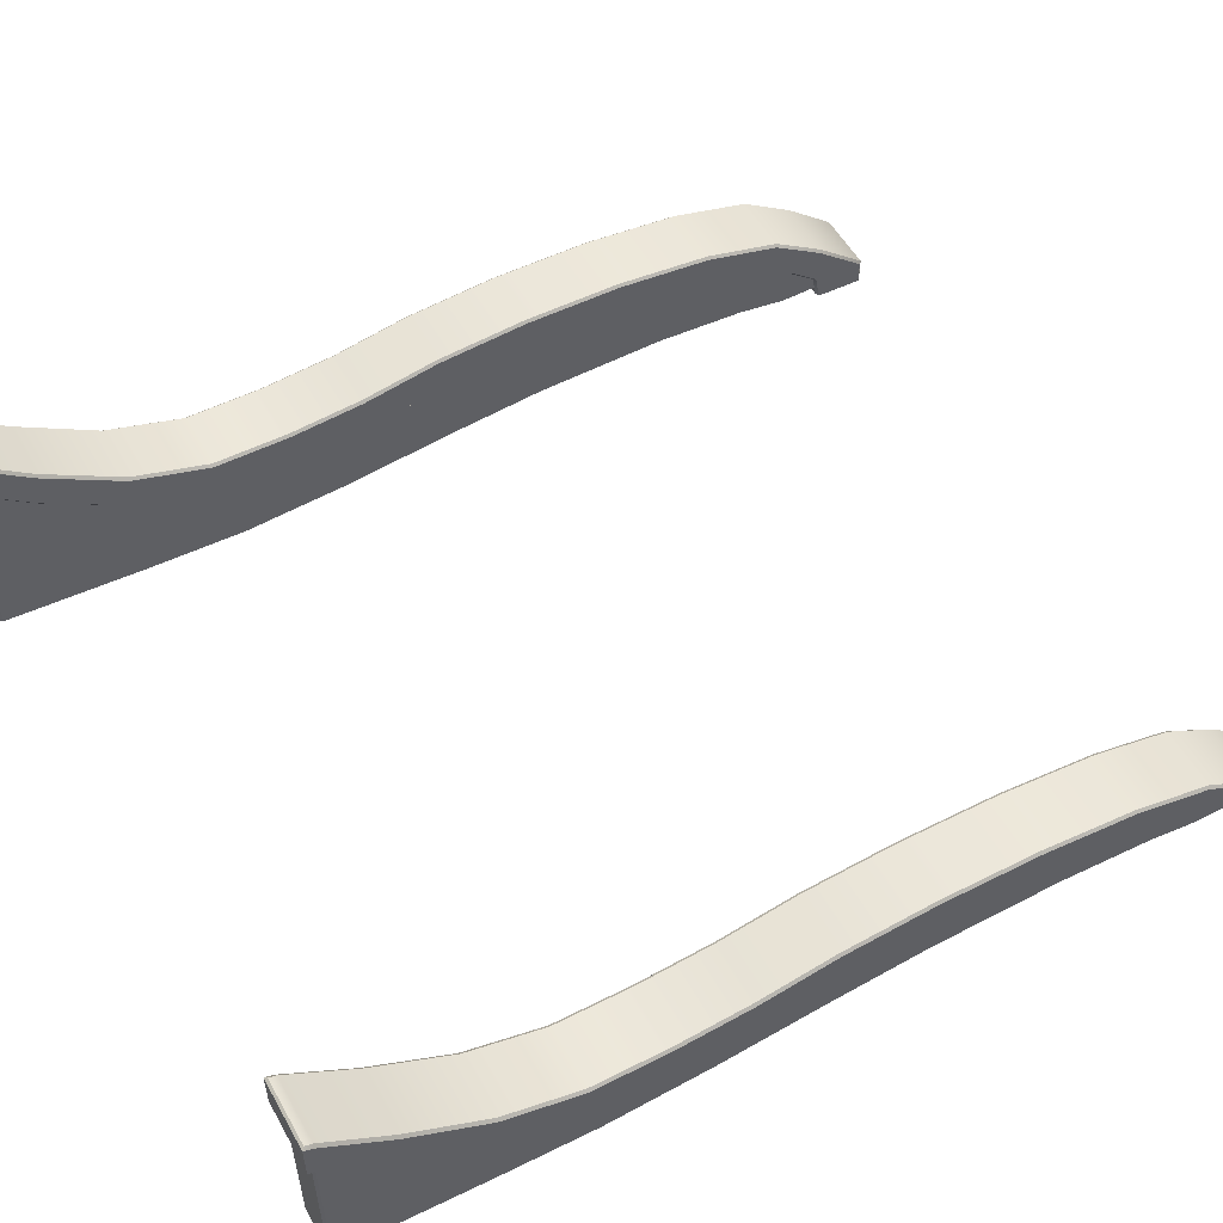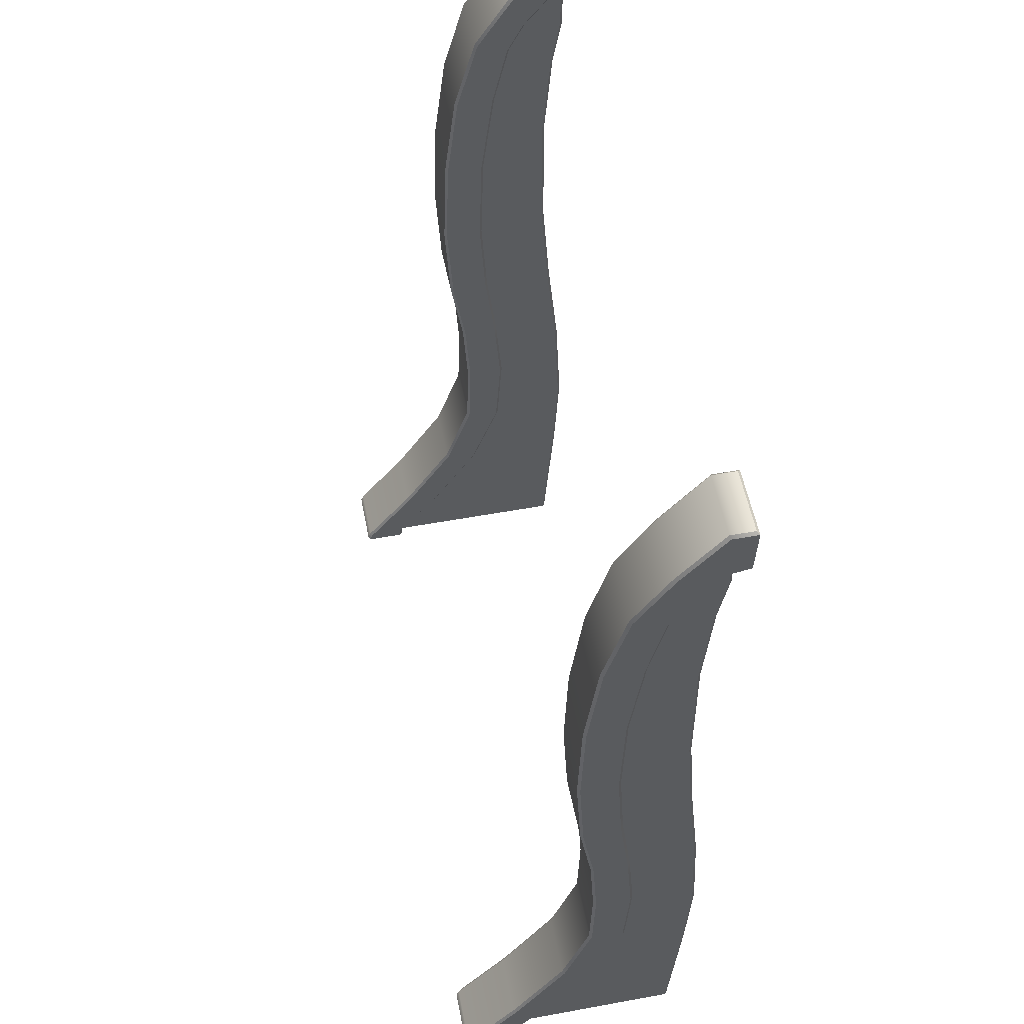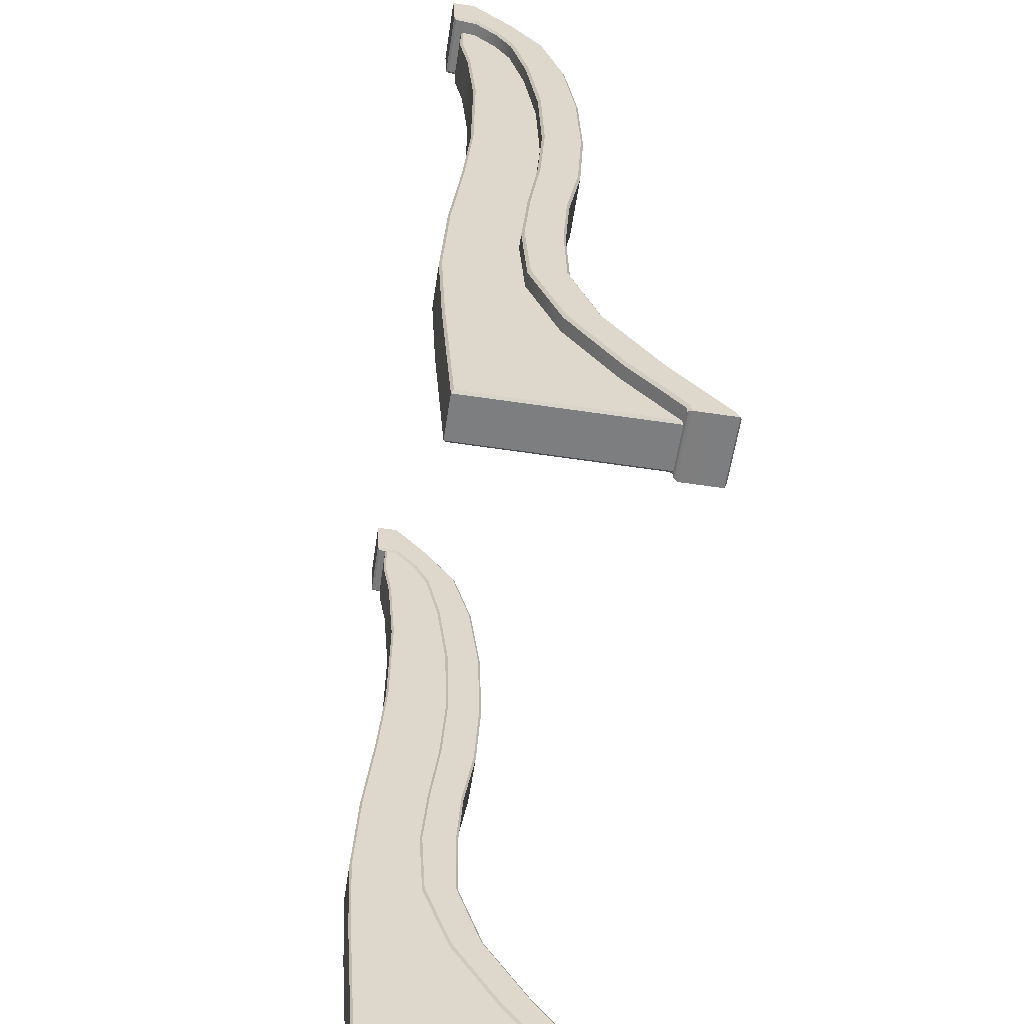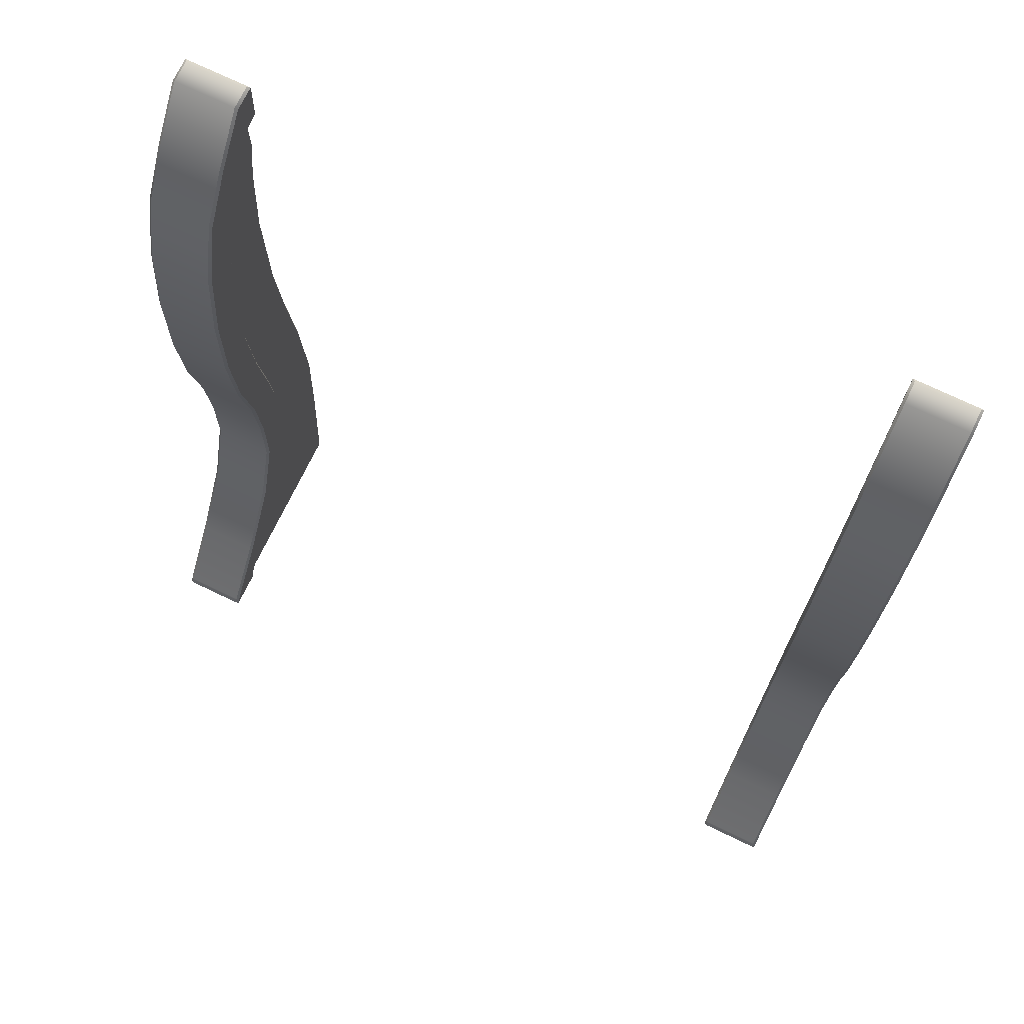
<metadata>
{"format":"obj","ext":"obj","renderer":"f3d","projection":"perspective","resolution":1024,"background":"white","views":[{"elev":54.2,"azim":-118.9,"up":"+Y"},{"elev":54.2,"azim":-101.0,"up":"+Z"},{"elev":-59.3,"azim":81.3,"up":"+Z"},{"elev":72.6,"azim":-154.3,"up":"+Z"}]}
</metadata>
<code>
v -168.3 43.14 156.1
v -167.2 44.18 156.6
v -168.3 52.79 122.5
v -167.2 53.9 122.7
v -140.7 44.18 156.6
v -139.6 43.14 156.1
v -139.6 52.79 122.5
v -140.7 53.9 122.7
v -168.3 49.37 -139.5
v -167.2 48.34 -140
v -168.3 91.78 -198.2
v -167.2 90.86 -198.8
v -168.3 36.3 -104.8
v -167.2 35.18 -105
v -167.2 32.88 -69.62
v -168.3 34.01 -69.63
v -140.7 90.7 -201.6
v -139.6 92.47 -202.5
v -140.7 90.86 -198.8
v -139.6 91.78 -198.2
v -140.7 48.34 -140
v -139.6 49.37 -139.5
v -140.7 35.18 -105
v -139.6 36.3 -104.8
v -139.6 34.01 -69.63
v -140.7 32.88 -69.62
v -167.2 63.5 -135.9
v -168.3 62.46 -136.3
v -168.3 50.55 -102.4
v -167.2 51.67 -102.2
v -167.2 110 -201.5
v -168.3 109.3 -202.5
v -168.3 107.7 -198.9
v -167.2 108.7 -198.3
v -139.6 62.46 -136.3
v -140.7 63.5 -135.9
v -139.6 50.55 -102.4
v -140.7 51.67 -102.2
v -139.6 107.7 -198.9
v -140.7 108.7 -198.3
v -168.3 49.64 -69.1
v -167.2 50.77 -69.12
v -167.2 52.83 -36.61
v -168.3 51.71 -36.49
v -168.3 41.18 -0.4372
v -167.2 40.06 -0.3328
v -167.2 35.61 -36.13
v -168.3 36.73 -36.24
v -168.3 43.5 37.04
v -167.2 42.37 37.06
v -139.6 36.73 -36.24
v -140.7 35.61 -36.13
v -140.7 40.06 -0.3328
v -139.6 41.18 -0.4372
v -140.7 42.37 37.06
v -139.6 43.5 37.04
v -139.6 57.18 -2.958
v -140.7 58.3 -3.081
v -140.7 52.83 -36.61
v -139.6 51.71 -36.49
v -140.7 50.77 -69.12
v -139.6 49.64 -69.1
v -168.3 58.17 80.35
v -167.2 59.3 80.44
v -168.3 59.46 37.04
v -167.2 60.59 37.03
v -167.2 58.3 -3.081
v -168.3 57.18 -2.958
v -168.3 42.18 81.08
v -167.2 41.06 80.99
v -168.3 36.78 122.1
v -167.2 35.67 121.9
v -167.2 28.77 151
v -168.3 29.84 151.4
v -139.6 42.18 81.08
v -140.7 41.06 80.99
v -139.6 36.78 122.1
v -140.7 35.67 121.9
v -139.6 29.84 151.4
v -140.7 28.77 151
v -139.6 58.17 80.35
v -140.7 59.3 80.44
v -139.6 59.46 37.04
v -140.7 60.59 37.03
v -140.7 110 -201.5
v -139.6 109.3 -202.5
v -167.2 90.7 -201.6
v -168.3 92.47 -202.5
v -167.2 11.51 176.8
v -168.3 12.12 177.8
v -168.3 22.7 165.1
v -167.2 21.76 164.4
v -139.6 22.7 165.1
v -140.7 21.76 164.4
v -168.4 28.04 178.9
v -167.2 28.95 179.6
v -140.7 10.49 201.4
v -139.6 9.961 200.3
v -140.7 28.95 179.6
v -139.6 28.04 178.9
v -140.7 0.6172 201.4
v -139.6 -0.4594 200.3
v -140.7 11.51 176.8
v -139.6 12.12 177.8
v -139.6 0.4594 180.1
v -140.7 1.616 178.8
v -167.2 1.616 178.8
v -168.3 0.4593 180.1
v -167.2 10.49 201.4
v -168.4 9.961 200.3
v -168.4 -0.4594 200.3
v -167.2 0.6172 201.4
v -168.3 85.17 -170.8
v -167.2 86.19 -170.3
v -140.7 86.19 -170.3
v -139.6 85.17 -170.8
v -139.6 70.68 -172.1
v -140.7 69.7 -172.6
v -167.2 69.7 -172.6
v -168.3 70.68 -172.1
v -140.6 20.31 178.8
v -161.6 20.31 178.8
v -161.6 33.31 162.1
v -140.6 33.31 162.1
v -140.6 38.96 140.2
v -161.6 38.96 140.2
v -140.6 44.23 100.2
v -161.6 44.23 100.2
v -140.6 47.77 1.163
v -161.6 47.77 1.163
v -140.6 45.11 43.23
v -161.6 45.11 43.23
v -140.6 44.77 -46.99
v -161.6 44.77 -46.99
v -140.6 43.91 -93.61
v -161.6 43.91 -93.61
v -140.6 51.49 -135.9
v -161.6 51.49 -135.9
v -141.7 96.13 -198.9
v -140.6 95.67 -197.9
v -140.6 9.706 -197.8
v -141.7 8.776 -198.9
v -161.6 95.67 -197.9
v -160.5 96.13 -198.9
v -160.5 8.776 -198.9
v -161.6 9.706 -197.8
v -141.7 3.892 -135.9
v -140.6 4.936 -135.8
v -160.5 3.892 -135.9
v -161.6 4.936 -135.8
v -140.6 5.858 178.8
v -141.7 4.81 178.8
v -141.7 4.81 162.1
v -140.6 5.858 162.2
v -160.5 4.81 178.8
v -161.6 5.858 178.8
v -161.6 5.858 162.2
v -160.5 4.81 162.1
v -161.6 9.815 140.3
v -160.5 8.776 140.2
v -141.7 8.776 140.2
v -140.6 9.815 140.3
v -141.7 12.12 100.2
v -140.6 13.17 100.2
v -161.6 13.17 100.2
v -160.5 12.12 100.2
v -161.6 9.819 1.071
v -160.5 8.776 1.163
v -160.5 11.91 43.23
v -161.6 12.95 43.18
v -141.7 8.776 1.163
v -140.6 9.819 1.071
v -141.7 11.91 43.23
v -140.6 12.95 43.18
v -161.6 4.937 -47.07
v -160.5 3.892 -46.99
v -141.7 3.892 -46.99
v -140.6 4.937 -47.07
v -161.6 2.664 -93.6
v -160.5 1.615 -93.61
v -141.7 1.615 -93.61
v -140.6 2.664 -93.6
v 168.3 43.14 156.1
v 167.2 44.18 156.6
v 168.3 52.79 122.5
v 167.2 53.9 122.7
v 140.7 44.18 156.6
v 139.6 43.14 156.1
v 139.6 52.79 122.5
v 140.7 53.9 122.7
v 168.3 49.37 -139.5
v 167.2 48.34 -140
v 168.3 91.78 -198.2
v 167.2 90.86 -198.8
v 168.3 36.3 -104.8
v 167.2 35.18 -105
v 167.2 32.88 -69.62
v 168.3 34.01 -69.63
v 140.7 90.7 -201.6
v 139.6 92.47 -202.5
v 140.7 90.86 -198.8
v 139.6 91.78 -198.2
v 140.7 48.34 -140
v 139.6 49.37 -139.5
v 140.7 35.18 -105
v 139.6 36.3 -104.8
v 139.6 34.01 -69.63
v 140.7 32.88 -69.62
v 167.2 63.5 -135.9
v 168.3 62.46 -136.3
v 168.3 50.55 -102.4
v 167.2 51.67 -102.2
v 167.2 110 -201.5
v 168.3 109.3 -202.5
v 168.3 107.7 -198.9
v 167.2 108.7 -198.3
v 139.6 62.46 -136.3
v 140.7 63.5 -135.9
v 139.6 50.55 -102.4
v 140.7 51.67 -102.2
v 139.6 107.7 -198.9
v 140.7 108.7 -198.3
v 168.3 49.64 -69.1
v 167.2 50.77 -69.12
v 167.2 52.83 -36.61
v 168.3 51.71 -36.49
v 168.3 41.18 -0.4372
v 167.2 40.06 -0.3328
v 167.2 35.61 -36.13
v 168.3 36.73 -36.24
v 168.3 43.5 37.04
v 167.2 42.37 37.06
v 139.6 36.73 -36.24
v 140.7 35.61 -36.13
v 140.7 40.06 -0.3328
v 139.6 41.18 -0.4372
v 140.7 42.37 37.06
v 139.6 43.5 37.04
v 139.6 57.18 -2.958
v 140.7 58.3 -3.081
v 140.7 52.83 -36.61
v 139.6 51.71 -36.49
v 140.7 50.77 -69.12
v 139.6 49.64 -69.1
v 168.3 58.17 80.35
v 167.2 59.3 80.44
v 168.3 59.46 37.04
v 167.2 60.59 37.03
v 167.2 58.3 -3.081
v 168.3 57.18 -2.958
v 168.3 42.18 81.08
v 167.2 41.06 80.99
v 168.3 36.78 122.1
v 167.2 35.67 121.9
v 167.2 28.77 151
v 168.3 29.84 151.4
v 139.6 42.18 81.08
v 140.7 41.06 80.99
v 139.6 36.78 122.1
v 140.7 35.67 121.9
v 139.6 29.84 151.4
v 140.7 28.77 151
v 139.6 58.17 80.35
v 140.7 59.3 80.44
v 139.6 59.46 37.04
v 140.7 60.59 37.03
v 140.7 110 -201.5
v 139.6 109.3 -202.5
v 167.2 90.7 -201.6
v 168.3 92.47 -202.5
v 167.2 11.51 176.8
v 168.3 12.12 177.8
v 168.3 22.7 165.1
v 167.2 21.76 164.4
v 139.6 22.7 165.1
v 140.7 21.76 164.4
v 168.4 28.04 178.9
v 167.2 28.95 179.6
v 140.7 10.49 201.4
v 139.6 9.961 200.3
v 140.7 28.95 179.6
v 139.6 28.04 178.9
v 140.7 0.6172 201.4
v 139.6 -0.4594 200.3
v 140.7 11.51 176.8
v 139.6 12.12 177.8
v 139.6 0.4594 180.1
v 140.7 1.616 178.8
v 167.2 1.616 178.8
v 168.3 0.4593 180.1
v 167.2 10.49 201.4
v 168.4 9.961 200.3
v 168.4 -0.4594 200.3
v 167.2 0.6172 201.4
v 168.3 85.17 -170.8
v 167.2 86.19 -170.3
v 140.7 86.19 -170.3
v 139.6 85.17 -170.8
v 139.6 70.68 -172.1
v 140.7 69.7 -172.6
v 167.2 69.7 -172.6
v 168.3 70.68 -172.1
v 140.6 20.31 178.8
v 161.6 20.31 178.8
v 161.6 33.31 162.1
v 140.6 33.31 162.1
v 140.6 38.96 140.2
v 161.6 38.96 140.2
v 140.6 44.23 100.2
v 161.6 44.23 100.2
v 140.6 47.77 1.163
v 161.6 47.77 1.163
v 140.6 45.11 43.23
v 161.6 45.11 43.23
v 140.6 44.77 -46.99
v 161.6 44.77 -46.99
v 140.6 43.91 -93.61
v 161.6 43.91 -93.61
v 140.6 51.49 -135.9
v 161.6 51.49 -135.9
v 141.7 96.13 -198.9
v 140.6 95.67 -197.9
v 140.6 9.706 -197.8
v 141.7 8.776 -198.9
v 161.6 95.67 -197.9
v 160.5 96.13 -198.9
v 160.5 8.776 -198.9
v 161.6 9.706 -197.8
v 141.7 3.892 -135.9
v 140.6 4.936 -135.8
v 160.5 3.892 -135.9
v 161.6 4.936 -135.8
v 140.6 5.858 178.8
v 141.7 4.81 178.8
v 141.7 4.81 162.1
v 140.6 5.858 162.2
v 160.5 4.81 178.8
v 161.6 5.858 178.8
v 161.6 5.858 162.2
v 160.5 4.81 162.1
v 161.6 9.815 140.3
v 160.5 8.776 140.2
v 141.7 8.776 140.2
v 140.6 9.815 140.3
v 141.7 12.12 100.2
v 140.6 13.17 100.2
v 161.6 13.17 100.2
v 160.5 12.12 100.2
v 161.6 9.819 1.071
v 160.5 8.776 1.163
v 160.5 11.91 43.23
v 161.6 12.95 43.18
v 141.7 8.776 1.163
v 140.6 9.819 1.071
v 141.7 11.91 43.23
v 140.6 12.95 43.18
v 161.6 4.937 -47.07
v 160.5 3.892 -46.99
v 141.7 3.892 -46.99
v 140.6 4.937 -47.07
v 161.6 2.664 -93.6
v 160.5 1.615 -93.61
v 141.7 1.615 -93.61
v 140.6 2.664 -93.6
f 1 95 96 2
f 2 4 3 1
f 4 64 63 3
f 5 99 100 6
f 6 7 8 5
f 7 81 82 8
f 9 120 119 10
f 10 14 13 9
f 11 88 87 12
f 14 15 16 13
f 15 47 48 16
f 17 87 88 18
f 18 20 19 17
f 117 22 21 118
f 22 24 23 21
f 24 25 26 23
f 25 51 52 26
f 27 114 113 28
f 28 29 30 27
f 29 41 42 30
f 31 85 86 32
f 32 33 34 31
f 35 116 115 36
f 36 38 37 35
f 38 61 62 37
f 39 86 85 40
f 41 44 43 42
f 44 68 67 43
f 45 48 47 46
f 46 50 49 45
f 50 70 69 49
f 51 54 53 52
f 54 56 55 53
f 56 75 76 55
f 57 60 59 58
f 58 84 83 57
f 60 62 61 59
f 64 66 65 63
f 66 67 68 65
f 70 72 71 69
f 72 73 74 71
f 73 92 91 74
f 75 77 78 76
f 77 79 80 78
f 79 93 94 80
f 81 83 84 82
f 89 107 108 90
f 90 91 92 89
f 93 104 103 94
f 95 110 109 96
f 97 101 102 98
f 98 100 99 97
f 101 112 111 102
f 104 105 106 103
f 105 108 107 106
f 110 111 112 109
f 39 20 18 86
f 17 19 12 87
f 11 33 32 88
f 13 16 41 29
f 23 26 15 14
f 62 25 24 37
f 49 69 63 65
f 55 76 70 50
f 81 75 56 83
f 16 48 44 41
f 26 52 47 15
f 60 51 25 62
f 69 71 3 63
f 76 78 72 70
f 7 77 75 81
f 45 49 65 68
f 53 55 50 46
f 83 56 54 57
f 9 13 29 28
f 21 23 14 10
f 37 24 22 35
f 71 74 1 3
f 78 80 73 72
f 6 79 77 7
f 40 85 31 34
f 30 38 36 27
f 42 61 38 30
f 43 59 61 42
f 66 84 58 67
f 64 82 84 66
f 4 8 82 64
f 2 5 8 4
f 58 59 43 67
f 57 54 51 60
f 46 47 52 53
f 44 48 45 68
f 89 92 94 103
f 90 110 95 91
f 102 111 108 105
f 98 104 93 100
f 97 99 96 109
f 18 88 32 86
f 98 102 105 104
f 103 106 107 89
f 90 108 111 110
f 109 112 101 97
f 91 95 1 74
f 99 5 2 96
f 93 79 6 100
f 92 73 80 94
f 9 28 113 120
f 118 21 10 119
f 35 22 117 116
f 27 36 115 114
f 114 34 33 113
f 115 40 34 114
f 116 39 40 115
f 117 20 39 116
f 20 117 118 19
f 19 118 119 12
f 120 11 12 119
f 113 33 11 120
f 140 141 142 139
f 141 148 147 142
f 144 145 146 143
f 145 149 150 146
f 148 182 181 147
f 149 180 179 150
f 152 153 154 151
f 153 161 162 154
f 156 157 158 155
f 157 159 160 158
f 159 165 166 160
f 161 163 164 162
f 163 173 174 164
f 165 170 169 166
f 167 175 176 168
f 168 169 170 167
f 171 177 178 172
f 172 174 173 171
f 175 179 180 176
f 177 181 182 178
f 142 145 144 139
f 153 152 155 158
f 156 122 123 157
f 154 124 121 151
f 141 140 137 148
f 142 147 149 145
f 138 143 146 150
f 161 153 158 160
f 125 124 154 162
f 123 126 159 157
f 164 127 125 162
f 126 128 165 159
f 163 161 160 166
f 171 173 169 168
f 129 131 174 172
f 132 130 167 170
f 173 163 166 169
f 131 127 164 174
f 128 132 170 165
f 177 171 168 176
f 133 129 172 178
f 130 134 175 167
f 181 177 176 180
f 135 133 178 182
f 134 136 179 175
f 147 181 180 149
f 137 135 182 148
f 136 138 150 179
f 183 184 278 277
f 184 183 185 186
f 186 185 245 246
f 187 188 282 281
f 188 187 190 189
f 189 190 264 263
f 191 192 301 302
f 192 191 195 196
f 193 194 269 270
f 196 195 198 197
f 197 198 230 229
f 199 200 270 269
f 200 199 201 202
f 299 300 203 204
f 204 203 205 206
f 206 205 208 207
f 207 208 234 233
f 209 210 295 296
f 210 209 212 211
f 211 212 224 223
f 213 214 268 267
f 214 213 216 215
f 217 218 297 298
f 218 217 219 220
f 220 219 244 243
f 221 222 267 268
f 223 224 225 226
f 226 225 249 250
f 227 228 229 230
f 228 227 231 232
f 232 231 251 252
f 233 234 235 236
f 236 235 237 238
f 238 237 258 257
f 239 240 241 242
f 240 239 265 266
f 242 241 243 244
f 246 245 247 248
f 248 247 250 249
f 252 251 253 254
f 254 253 256 255
f 255 256 273 274
f 257 258 260 259
f 259 260 262 261
f 261 262 276 275
f 263 264 266 265
f 271 272 290 289
f 272 271 274 273
f 275 276 285 286
f 277 278 291 292
f 279 280 284 283
f 280 279 281 282
f 283 284 293 294
f 286 285 288 287
f 287 288 289 290
f 292 291 294 293
f 221 268 200 202
f 199 269 194 201
f 193 270 214 215
f 195 211 223 198
f 205 196 197 208
f 244 219 206 207
f 231 247 245 251
f 237 232 252 258
f 263 265 238 257
f 198 223 226 230
f 208 197 229 234
f 242 244 207 233
f 251 245 185 253
f 258 252 254 260
f 189 263 257 259
f 227 250 247 231
f 235 228 232 237
f 265 239 236 238
f 191 210 211 195
f 203 192 196 205
f 219 217 204 206
f 253 185 183 256
f 260 254 255 262
f 188 189 259 261
f 222 216 213 267
f 212 209 218 220
f 224 212 220 243
f 225 224 243 241
f 248 249 240 266
f 246 248 266 264
f 186 246 264 190
f 184 186 190 187
f 240 249 225 241
f 239 242 233 236
f 228 235 234 229
f 226 250 227 230
f 271 285 276 274
f 272 273 277 292
f 284 287 290 293
f 280 282 275 286
f 279 291 278 281
f 200 268 214 270
f 280 286 287 284
f 285 271 289 288
f 272 292 293 290
f 291 279 283 294
f 273 256 183 277
f 281 278 184 187
f 275 282 188 261
f 274 276 262 255
f 191 302 295 210
f 300 301 192 203
f 217 298 299 204
f 209 296 297 218
f 296 295 215 216
f 297 296 216 222
f 298 297 222 221
f 299 298 221 202
f 202 201 300 299
f 201 194 301 300
f 302 301 194 193
f 295 302 193 215
f 322 321 324 323
f 323 324 329 330
f 326 325 328 327
f 327 328 332 331
f 330 329 363 364
f 331 332 361 362
f 334 333 336 335
f 335 336 344 343
f 338 337 340 339
f 339 340 342 341
f 341 342 348 347
f 343 344 346 345
f 345 346 356 355
f 347 348 351 352
f 349 350 358 357
f 350 349 352 351
f 353 354 360 359
f 354 353 355 356
f 357 358 362 361
f 359 360 364 363
f 324 321 326 327
f 335 340 337 334
f 338 339 305 304
f 336 333 303 306
f 323 330 319 322
f 324 327 331 329
f 320 332 328 325
f 343 342 340 335
f 307 344 336 306
f 305 339 341 308
f 346 344 307 309
f 308 341 347 310
f 345 348 342 343
f 353 350 351 355
f 311 354 356 313
f 314 352 349 312
f 355 351 348 345
f 313 356 346 309
f 310 347 352 314
f 359 358 350 353
f 315 360 354 311
f 312 349 357 316
f 363 362 358 359
f 317 364 360 315
f 316 357 361 318
f 329 331 362 363
f 319 330 364 317
f 318 361 332 320

</code>
